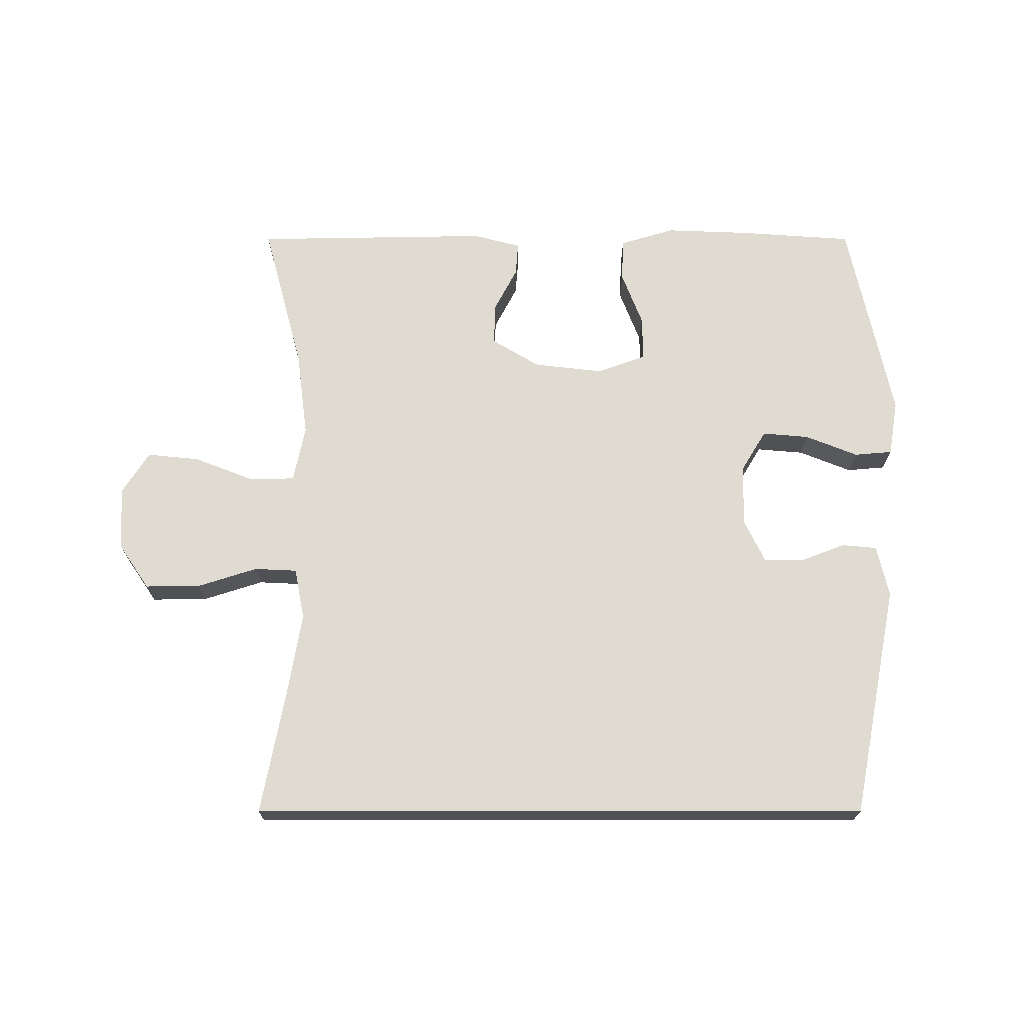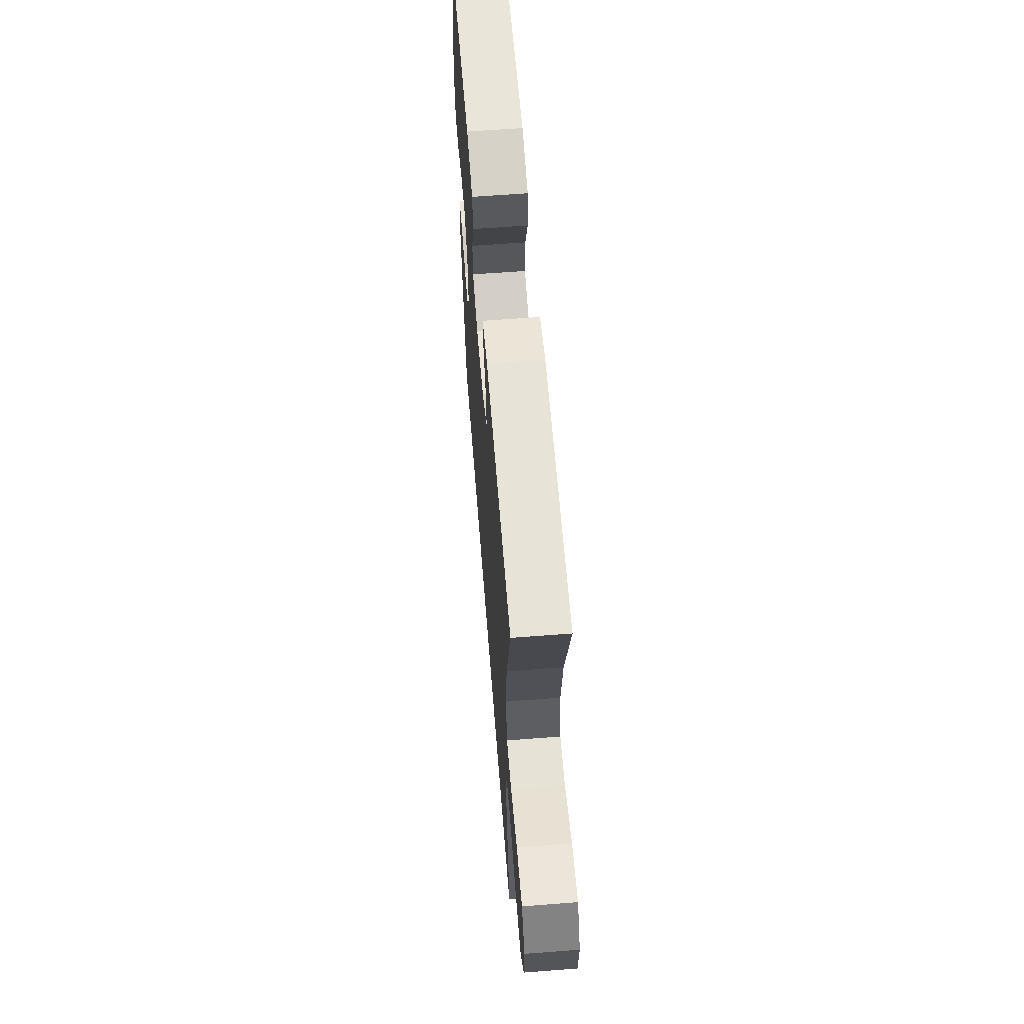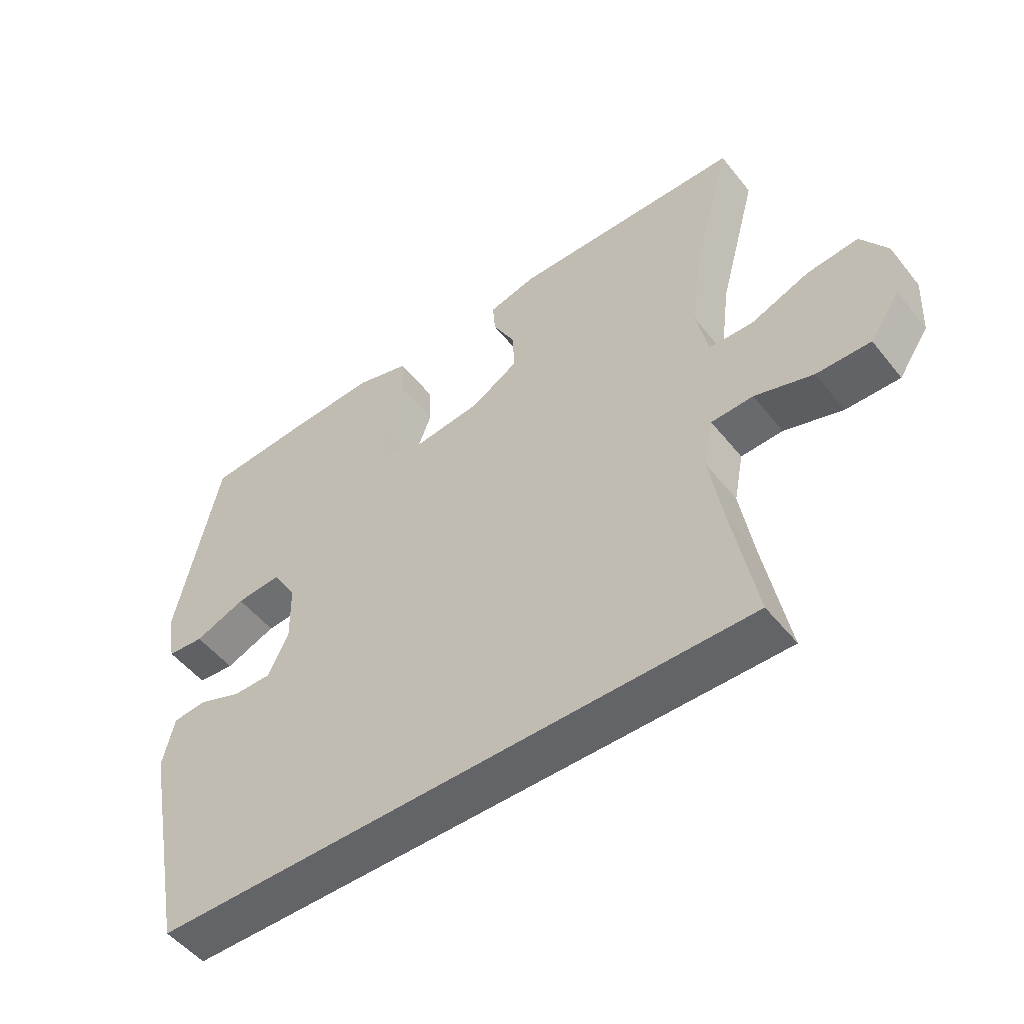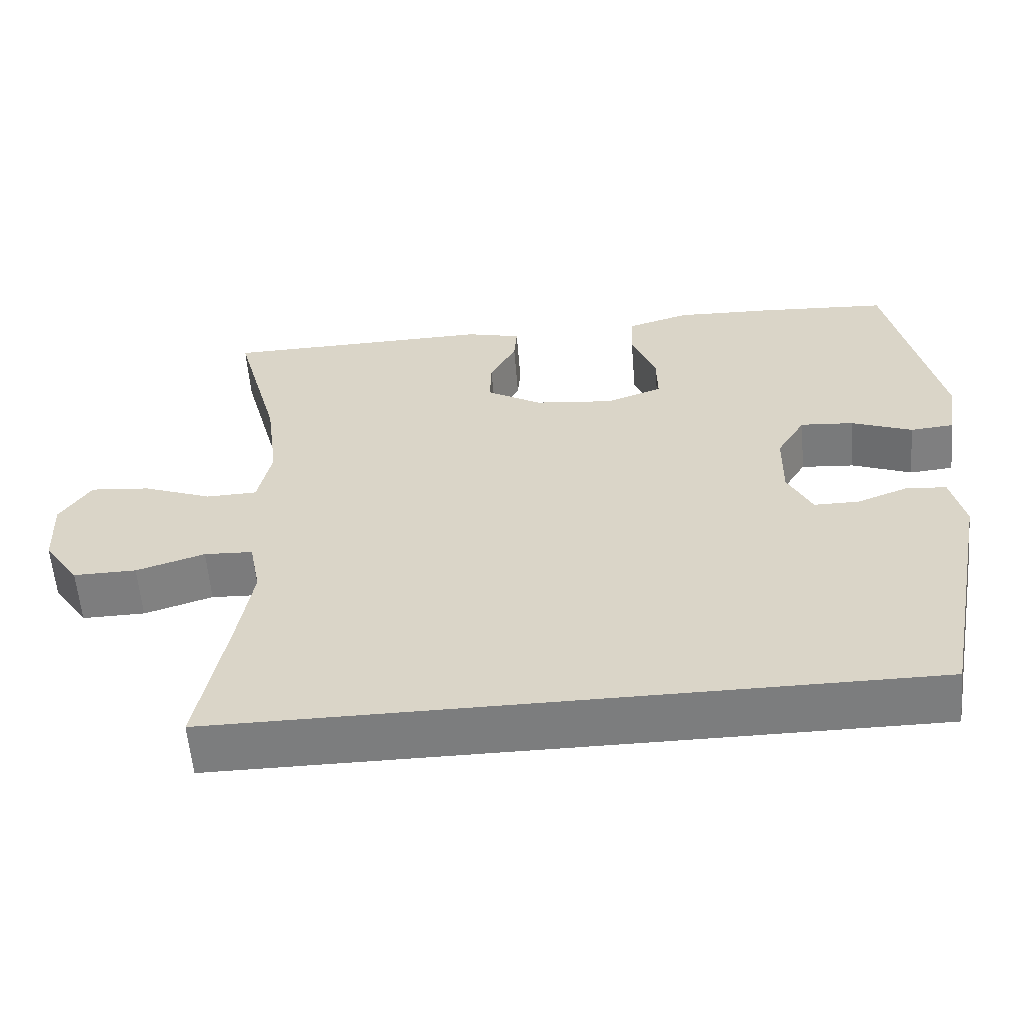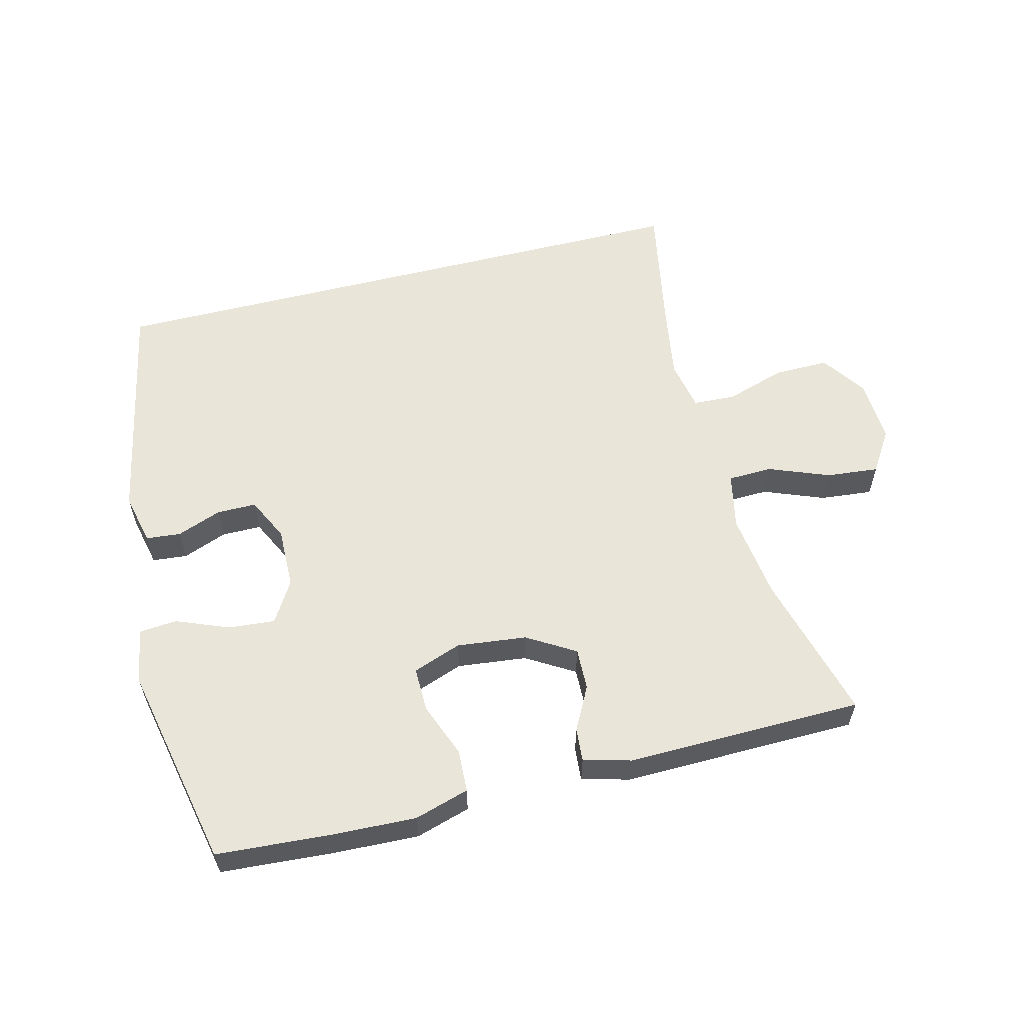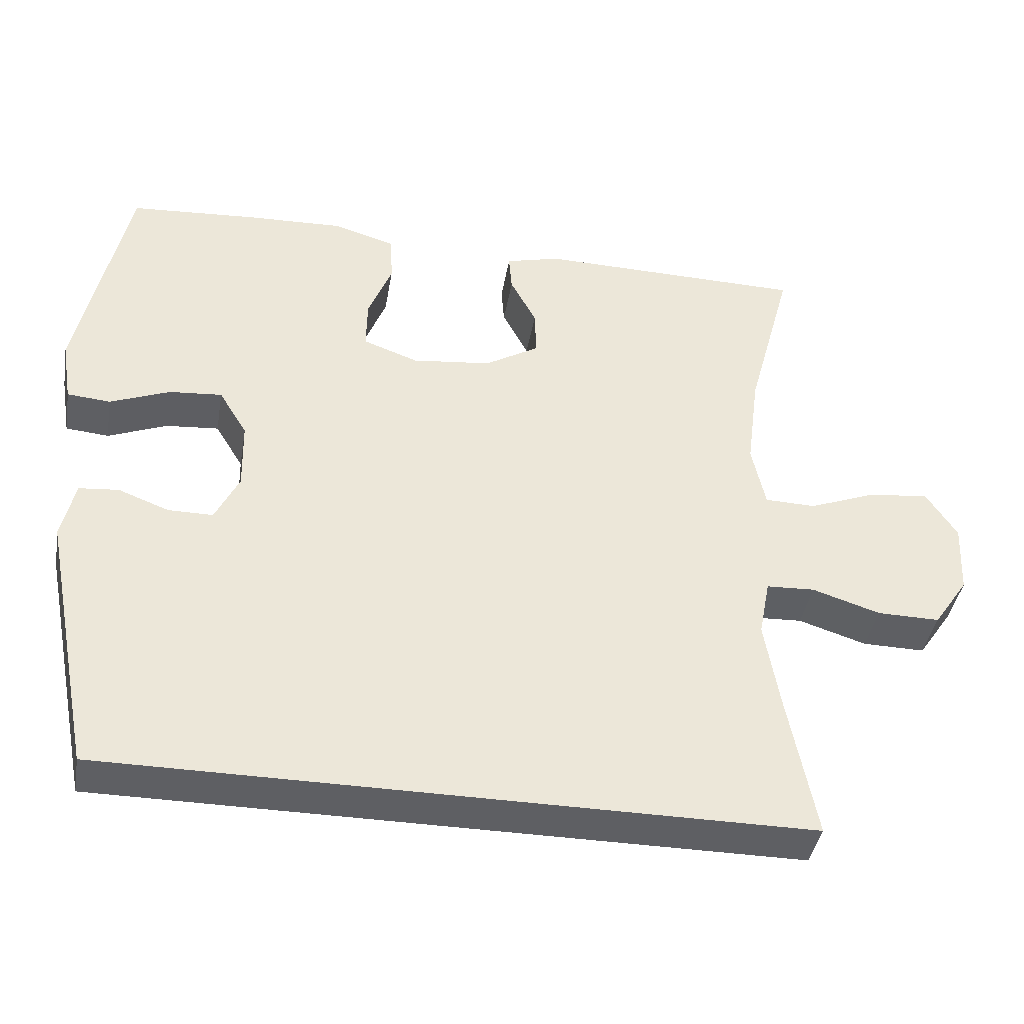
<metadata>
{"format":"obj","ext":"obj","renderer":"f3d","projection":"perspective","resolution":1024,"background":"white","views":[{"elev":69.8,"azim":-180.0,"up":"+Y"},{"elev":61.8,"azim":85.5,"up":"+Z"},{"elev":-51.3,"azim":37.3,"up":"+Z"},{"elev":-59.0,"azim":-175.2,"up":"+Z"},{"elev":57.9,"azim":-14.2,"up":"+Y"},{"elev":-41.2,"azim":-9.7,"up":"+Z"}]}
</metadata>
<code>
v -0.464 0.07 -0.5
v -0.534 0.07 -0.146
v -0.516 0.07 -0.067
v -0.463 0.07 -0.062
v -0.395 0.07 -0.088
v -0.335 0.07 -0.088
v -0.303 0.07 -0.022
v -0.305 0.07 0.072
v -0.343 0.07 0.135
v -0.414 0.07 0.129
v -0.494 0.07 0.097
v -0.552 0.07 0.102
v -0.566 0.07 0.187
v -0.5 0.07 0.5
v -0.327 0.07 0.512
v -0.198 0.07 0.517
v -0.115 0.07 0.492
v -0.112 0.07 0.427
v -0.144 0.07 0.344
v -0.145 0.07 0.276
v -0.071 0.07 0.249
v 0.035 0.07 0.261
v 0.108 0.07 0.305
v 0.106 0.07 0.369
v 0.071 0.07 0.436
v 0.067 0.07 0.487
v 0.14 0.07 0.506
v 0.5 0.07 0.5
v 0.439 0.07 0.273
v 0.422 0.07 0.141
v 0.44 0.07 0.055
v 0.508 0.07 0.053
v 0.6 0.07 0.089
v 0.68 0.07 0.097
v 0.721 0.07 0.033
v 0.716 0.07 -0.064
v 0.669 0.07 -0.133
v 0.585 0.07 -0.132
v 0.494 0.07 -0.103
v 0.429 0.07 -0.106
v 0.414 0.07 -0.184
v 0.434 0.07 -0.304
v 0.471 0.07 -0.5
v -0.464 0 -0.5
v -0.534 0 -0.146
v -0.516 0 -0.067
v -0.463 0 -0.062
v -0.395 0 -0.088
v -0.335 0 -0.088
v -0.303 0 -0.022
v -0.305 0 0.072
v -0.343 0 0.135
v -0.414 0 0.129
v -0.494 0 0.097
v -0.552 0 0.102
v -0.566 0 0.187
v -0.5 0 0.5
v -0.327 0 0.512
v -0.198 0 0.517
v -0.115 0 0.492
v -0.112 0 0.427
v -0.144 0 0.344
v -0.145 0 0.276
v -0.071 0 0.249
v 0.035 0 0.261
v 0.108 0 0.305
v 0.106 0 0.369
v 0.071 0 0.436
v 0.067 0 0.487
v 0.14 0 0.506
v 0.5 0 0.5
v 0.439 0 0.273
v 0.422 0 0.141
v 0.44 0 0.055
v 0.508 0 0.053
v 0.6 0 0.089
v 0.68 0 0.097
v 0.721 0 0.033
v 0.716 0 -0.064
v 0.669 0 -0.133
v 0.585 0 -0.132
v 0.494 0 -0.103
v 0.429 0 -0.106
v 0.414 0 -0.184
v 0.434 0 -0.304
v 0.471 0 -0.5
f 1 2 3
f 43 1 3
f 42 43 3
f 37 38 39
f 36 37 39
f 35 36 39
f 34 35 39
f 33 34 39
f 32 33 39
f 31 32 39 40
f 30 31 40 41
f 27 28 29
f 26 27 29
f 25 26 29
f 24 25 29
f 23 24 29 30
f 22 23 30 41
f 17 18 19
f 16 17 19
f 15 16 19
f 14 15 19
f 13 14 19
f 12 13 19
f 11 12 19
f 10 11 19
f 9 10 19 20
f 8 9 20 21
f 3 4 5
f 42 3 5
f 42 5 6
f 22 41 42
f 21 22 42
f 8 21 42
f 7 8 42
f 6 7 42
f 46 45 44
f 46 44 86
f 46 86 85
f 82 81 80
f 82 80 79
f 82 79 78
f 82 78 77
f 82 77 76
f 82 76 75
f 83 82 75 74
f 84 83 74 73
f 72 71 70
f 72 70 69
f 72 69 68
f 72 68 67
f 73 72 67 66
f 84 73 66 65
f 62 61 60
f 62 60 59
f 62 59 58
f 62 58 57
f 62 57 56
f 62 56 55
f 62 55 54
f 62 54 53
f 63 62 53 52
f 64 63 52 51
f 48 47 46
f 48 46 85
f 49 48 85
f 85 84 65
f 85 65 64
f 85 64 51
f 85 51 50
f 85 50 49
f 1 44 45 2
f 2 45 46 3
f 3 46 47 4
f 4 47 48 5
f 5 48 49 6
f 6 49 50 7
f 7 50 51 8
f 8 51 52 9
f 9 52 53 10
f 10 53 54 11
f 11 54 55 12
f 12 55 56 13
f 13 56 57 14
f 14 57 58 15
f 15 58 59 16
f 16 59 60 17
f 17 60 61 18
f 18 61 62 19
f 19 62 63 20
f 20 63 64 21
f 21 64 65 22
f 22 65 66 23
f 23 66 67 24
f 24 67 68 25
f 25 68 69 26
f 26 69 70 27
f 27 70 71 28
f 28 71 72 29
f 29 72 73 30
f 30 73 74 31
f 31 74 75 32
f 32 75 76 33
f 33 76 77 34
f 34 77 78 35
f 35 78 79 36
f 36 79 80 37
f 37 80 81 38
f 38 81 82 39
f 39 82 83 40
f 40 83 84 41
f 41 84 85 42
f 42 85 86 43
f 43 86 44 1

</code>
